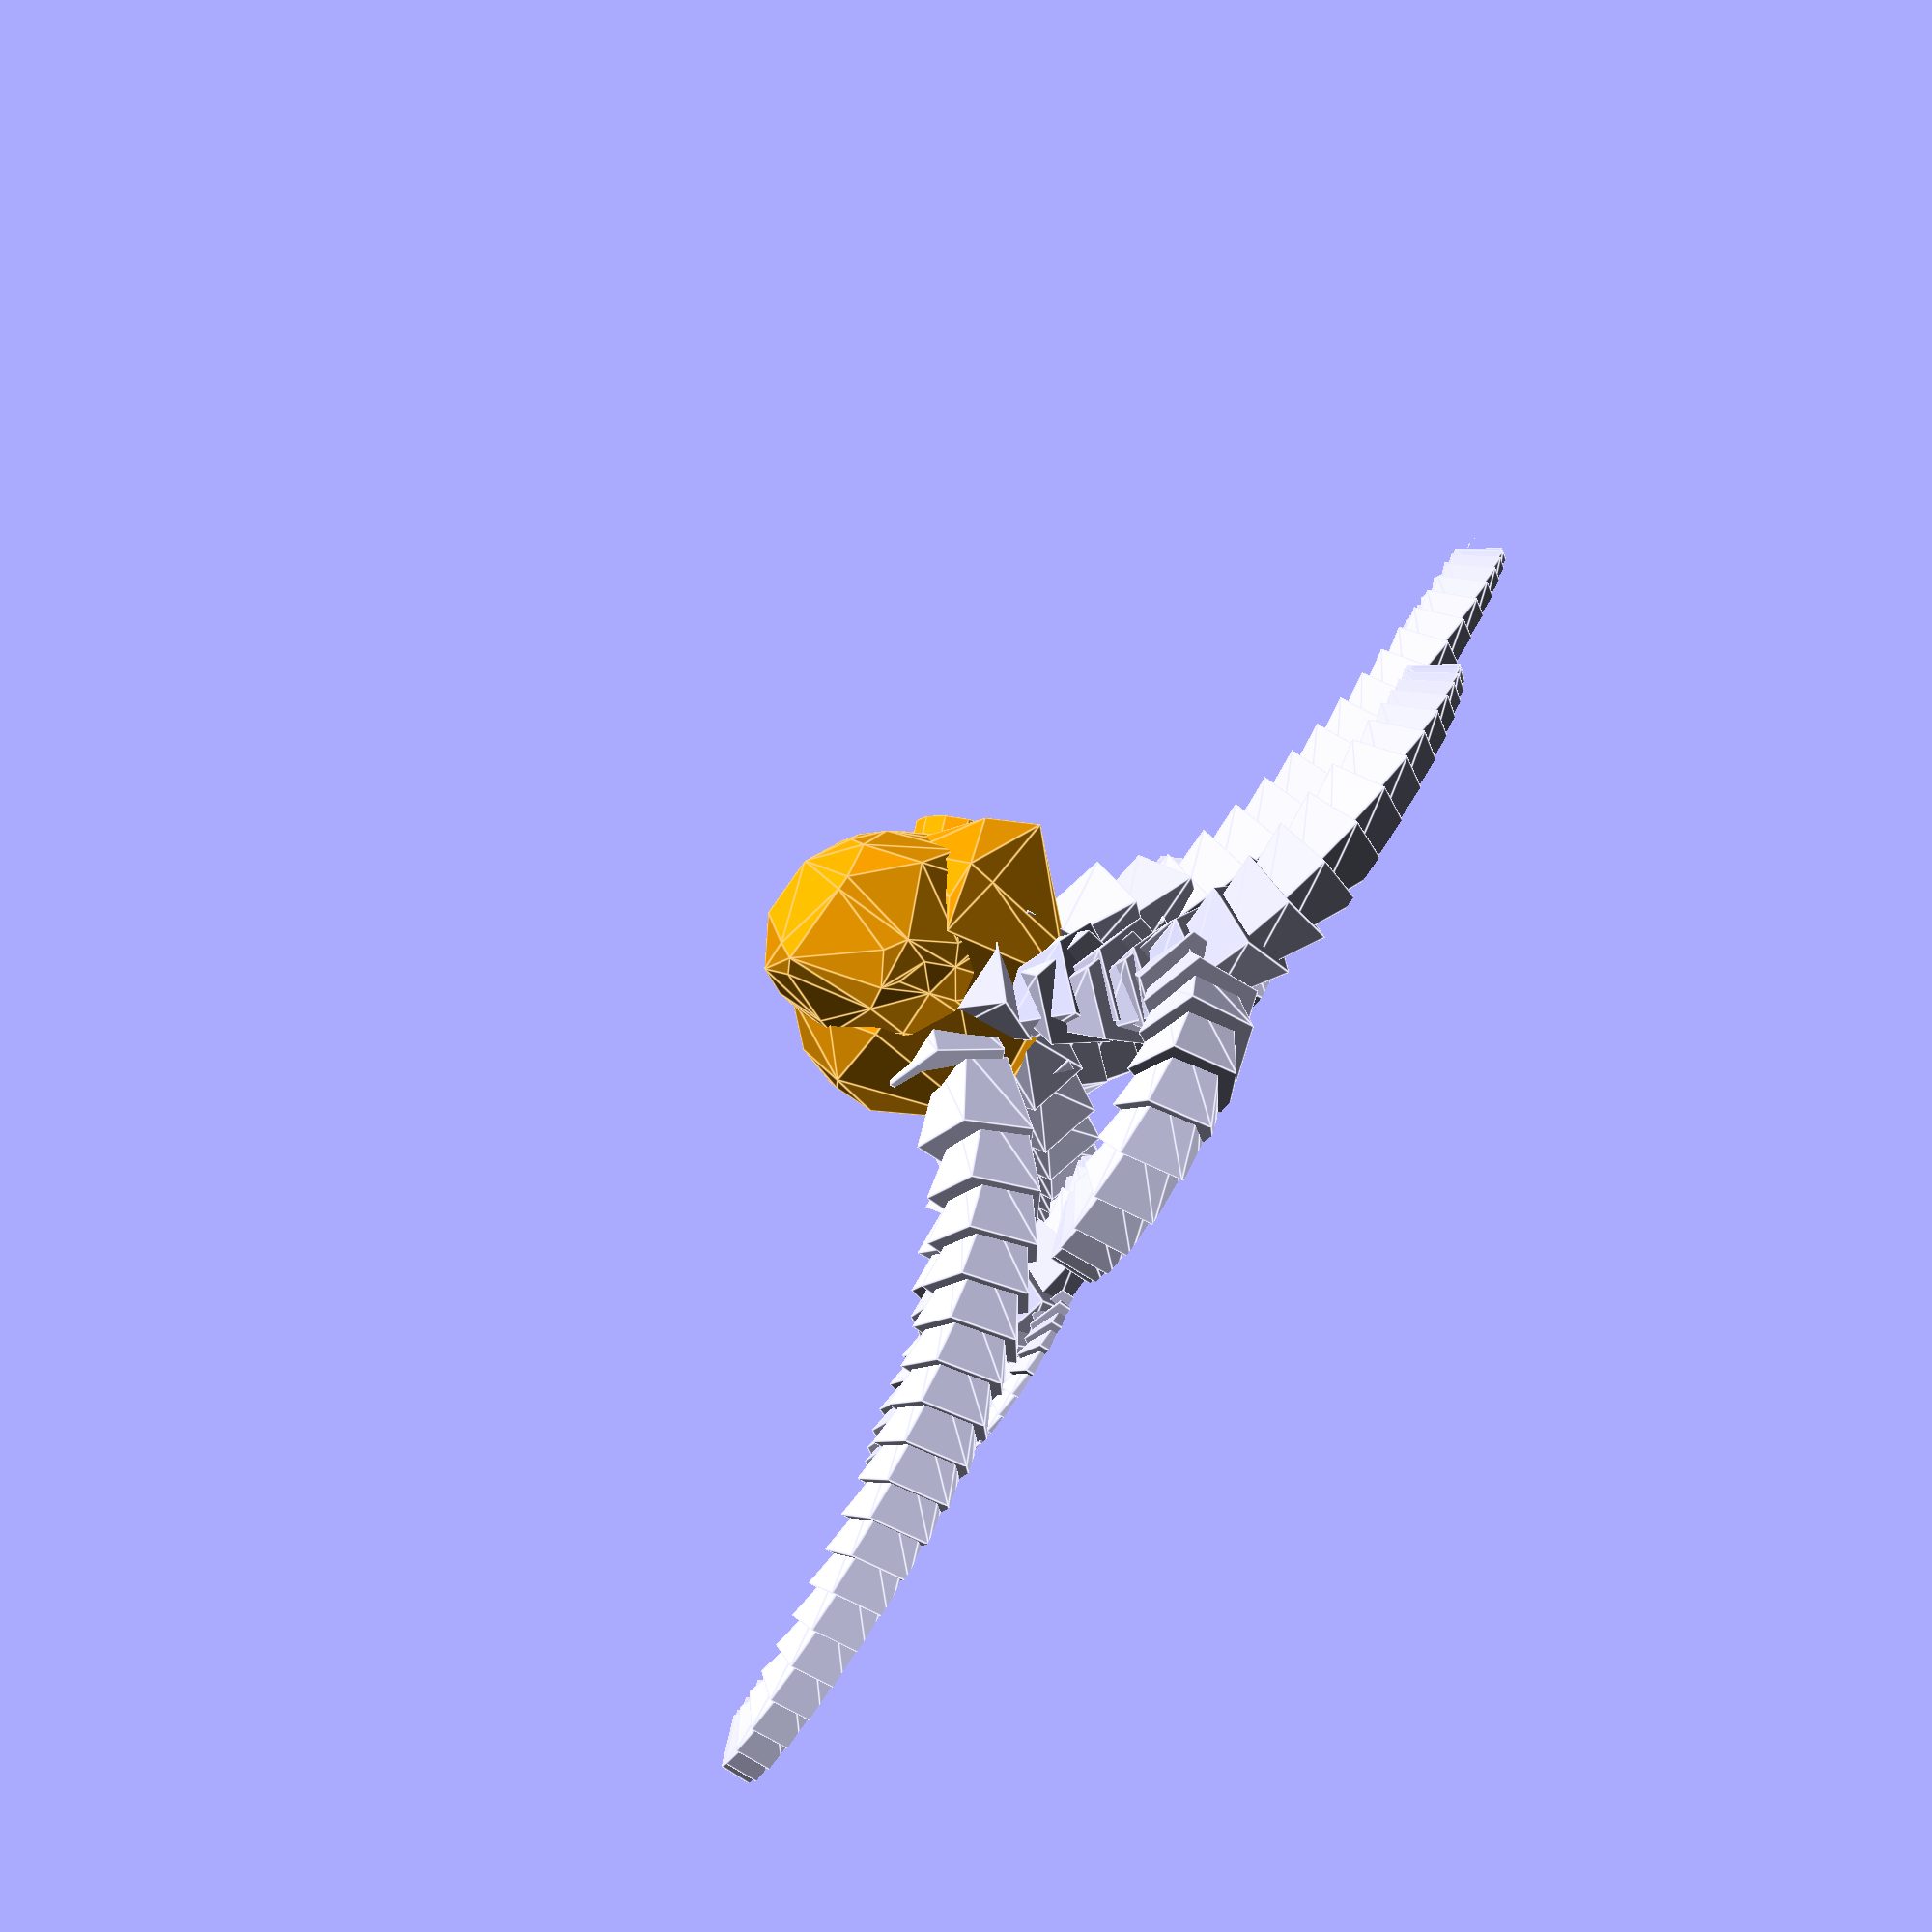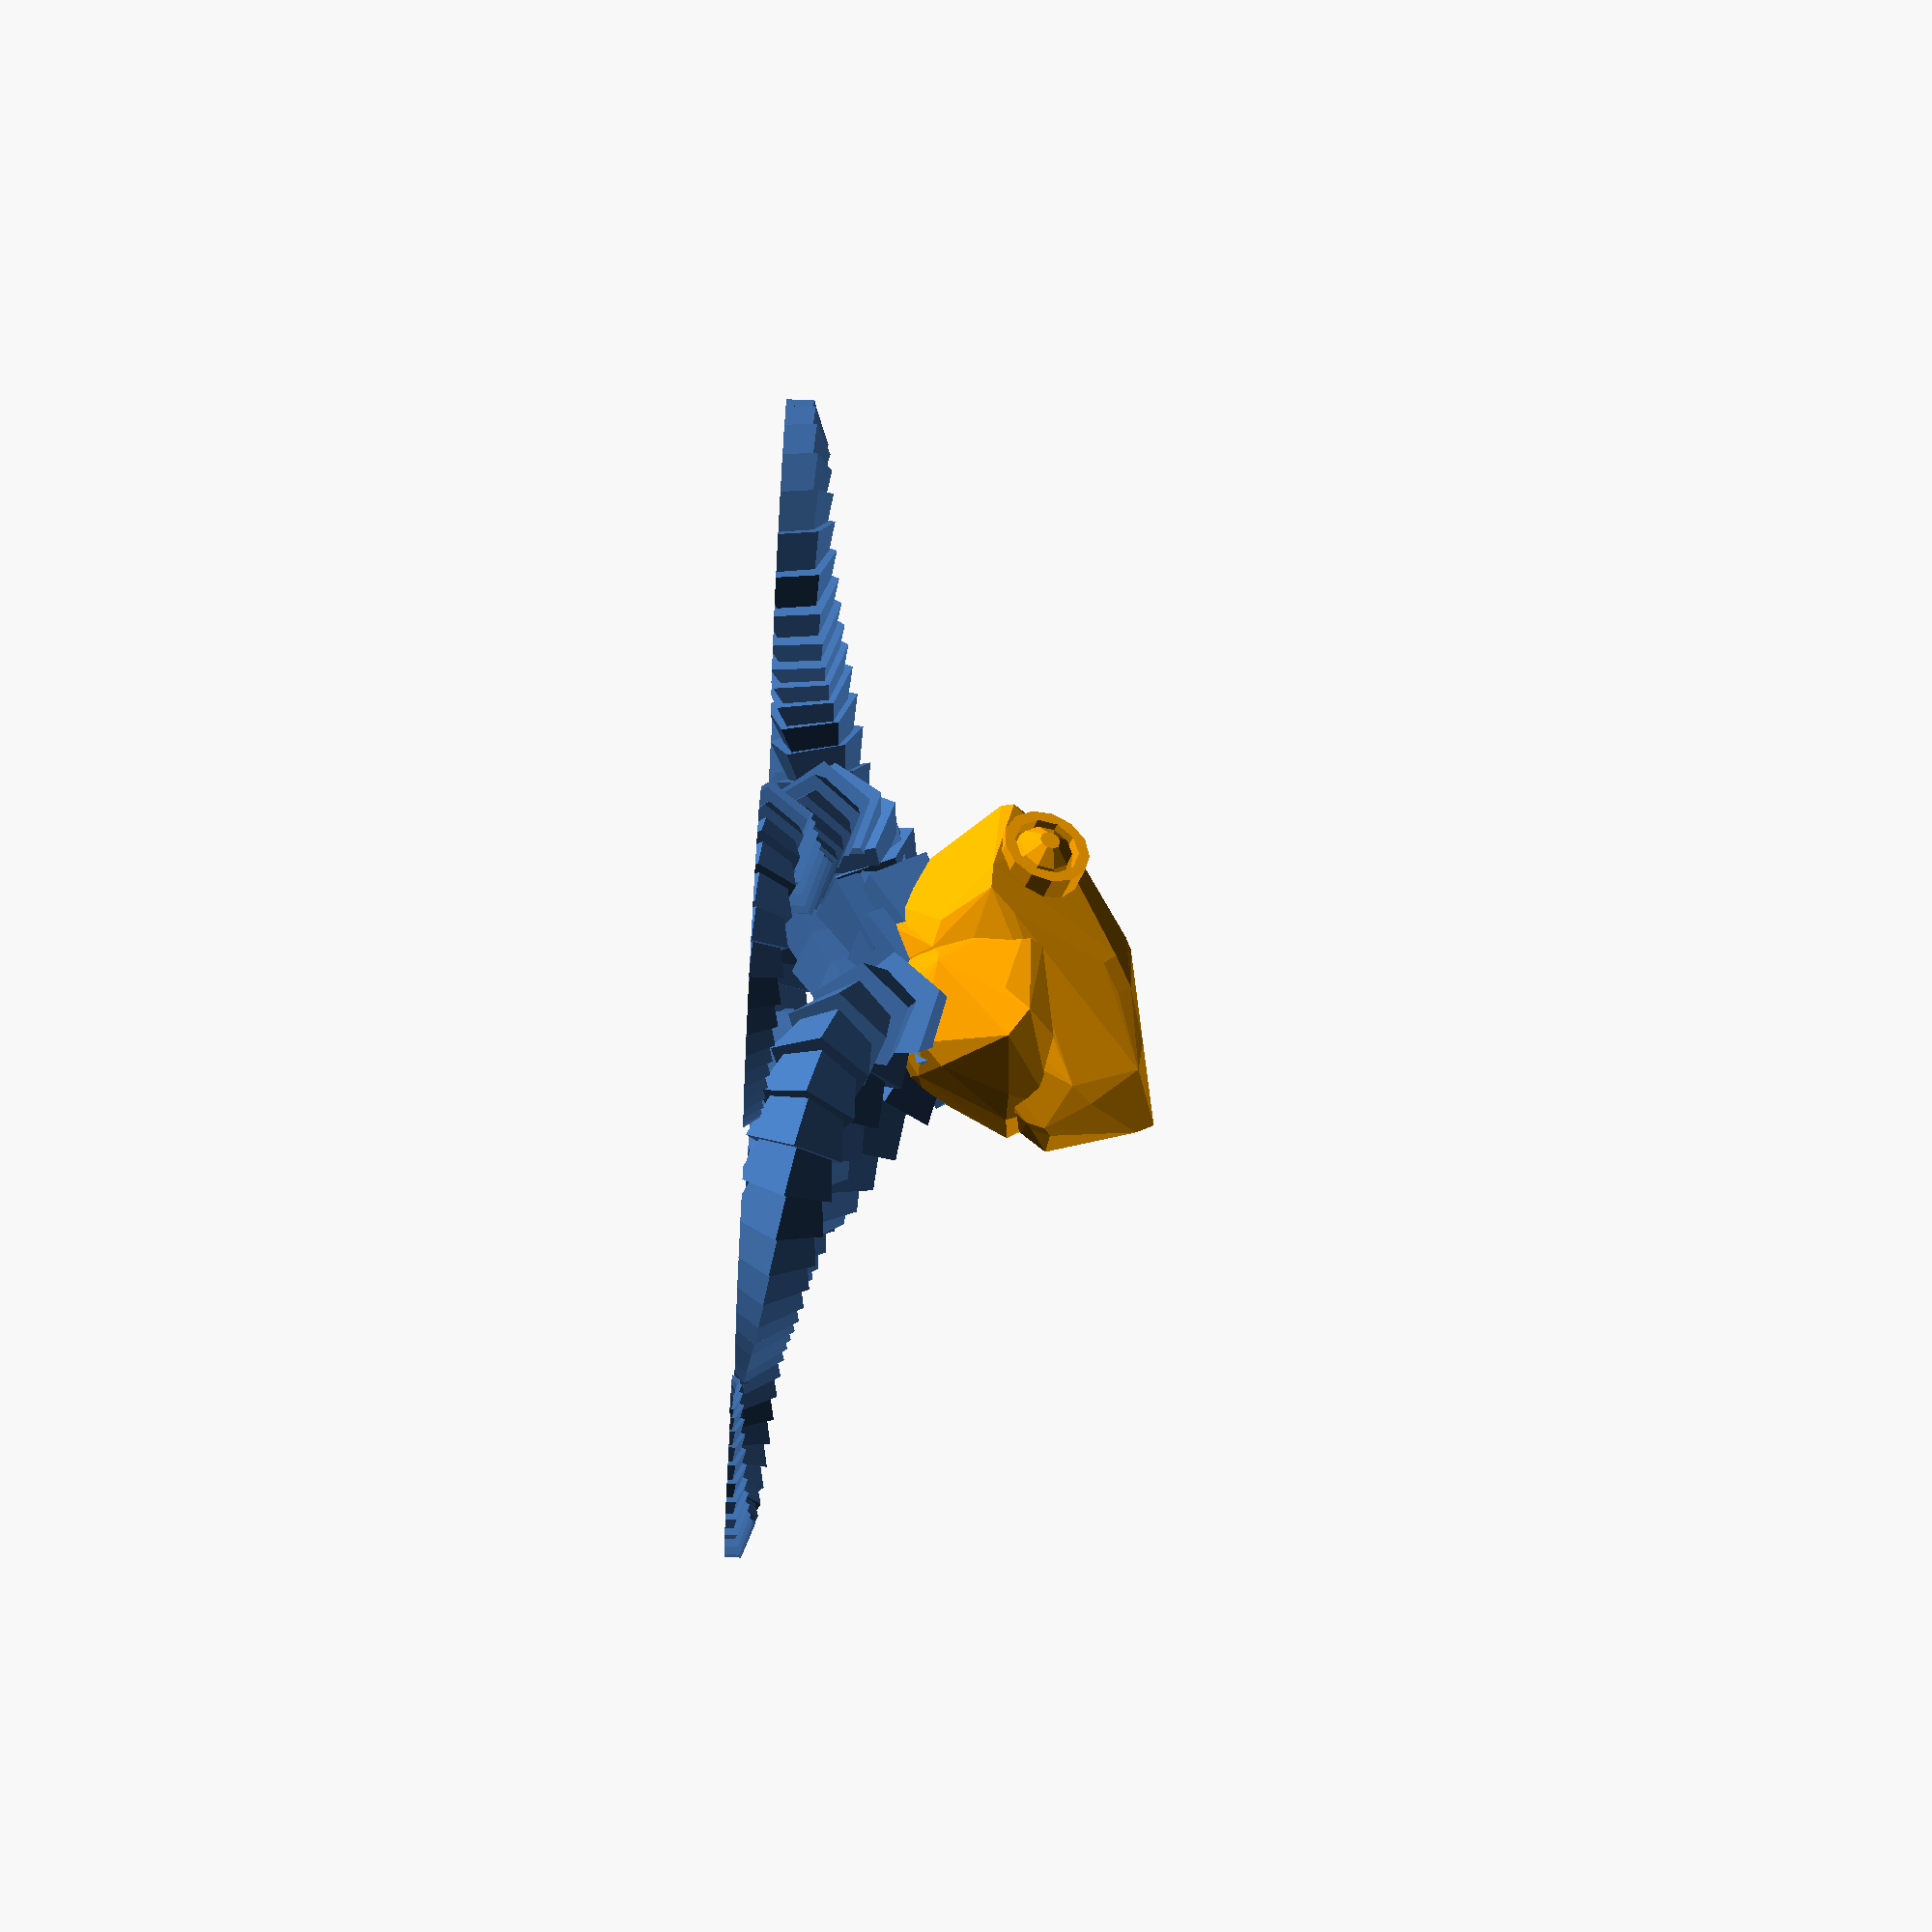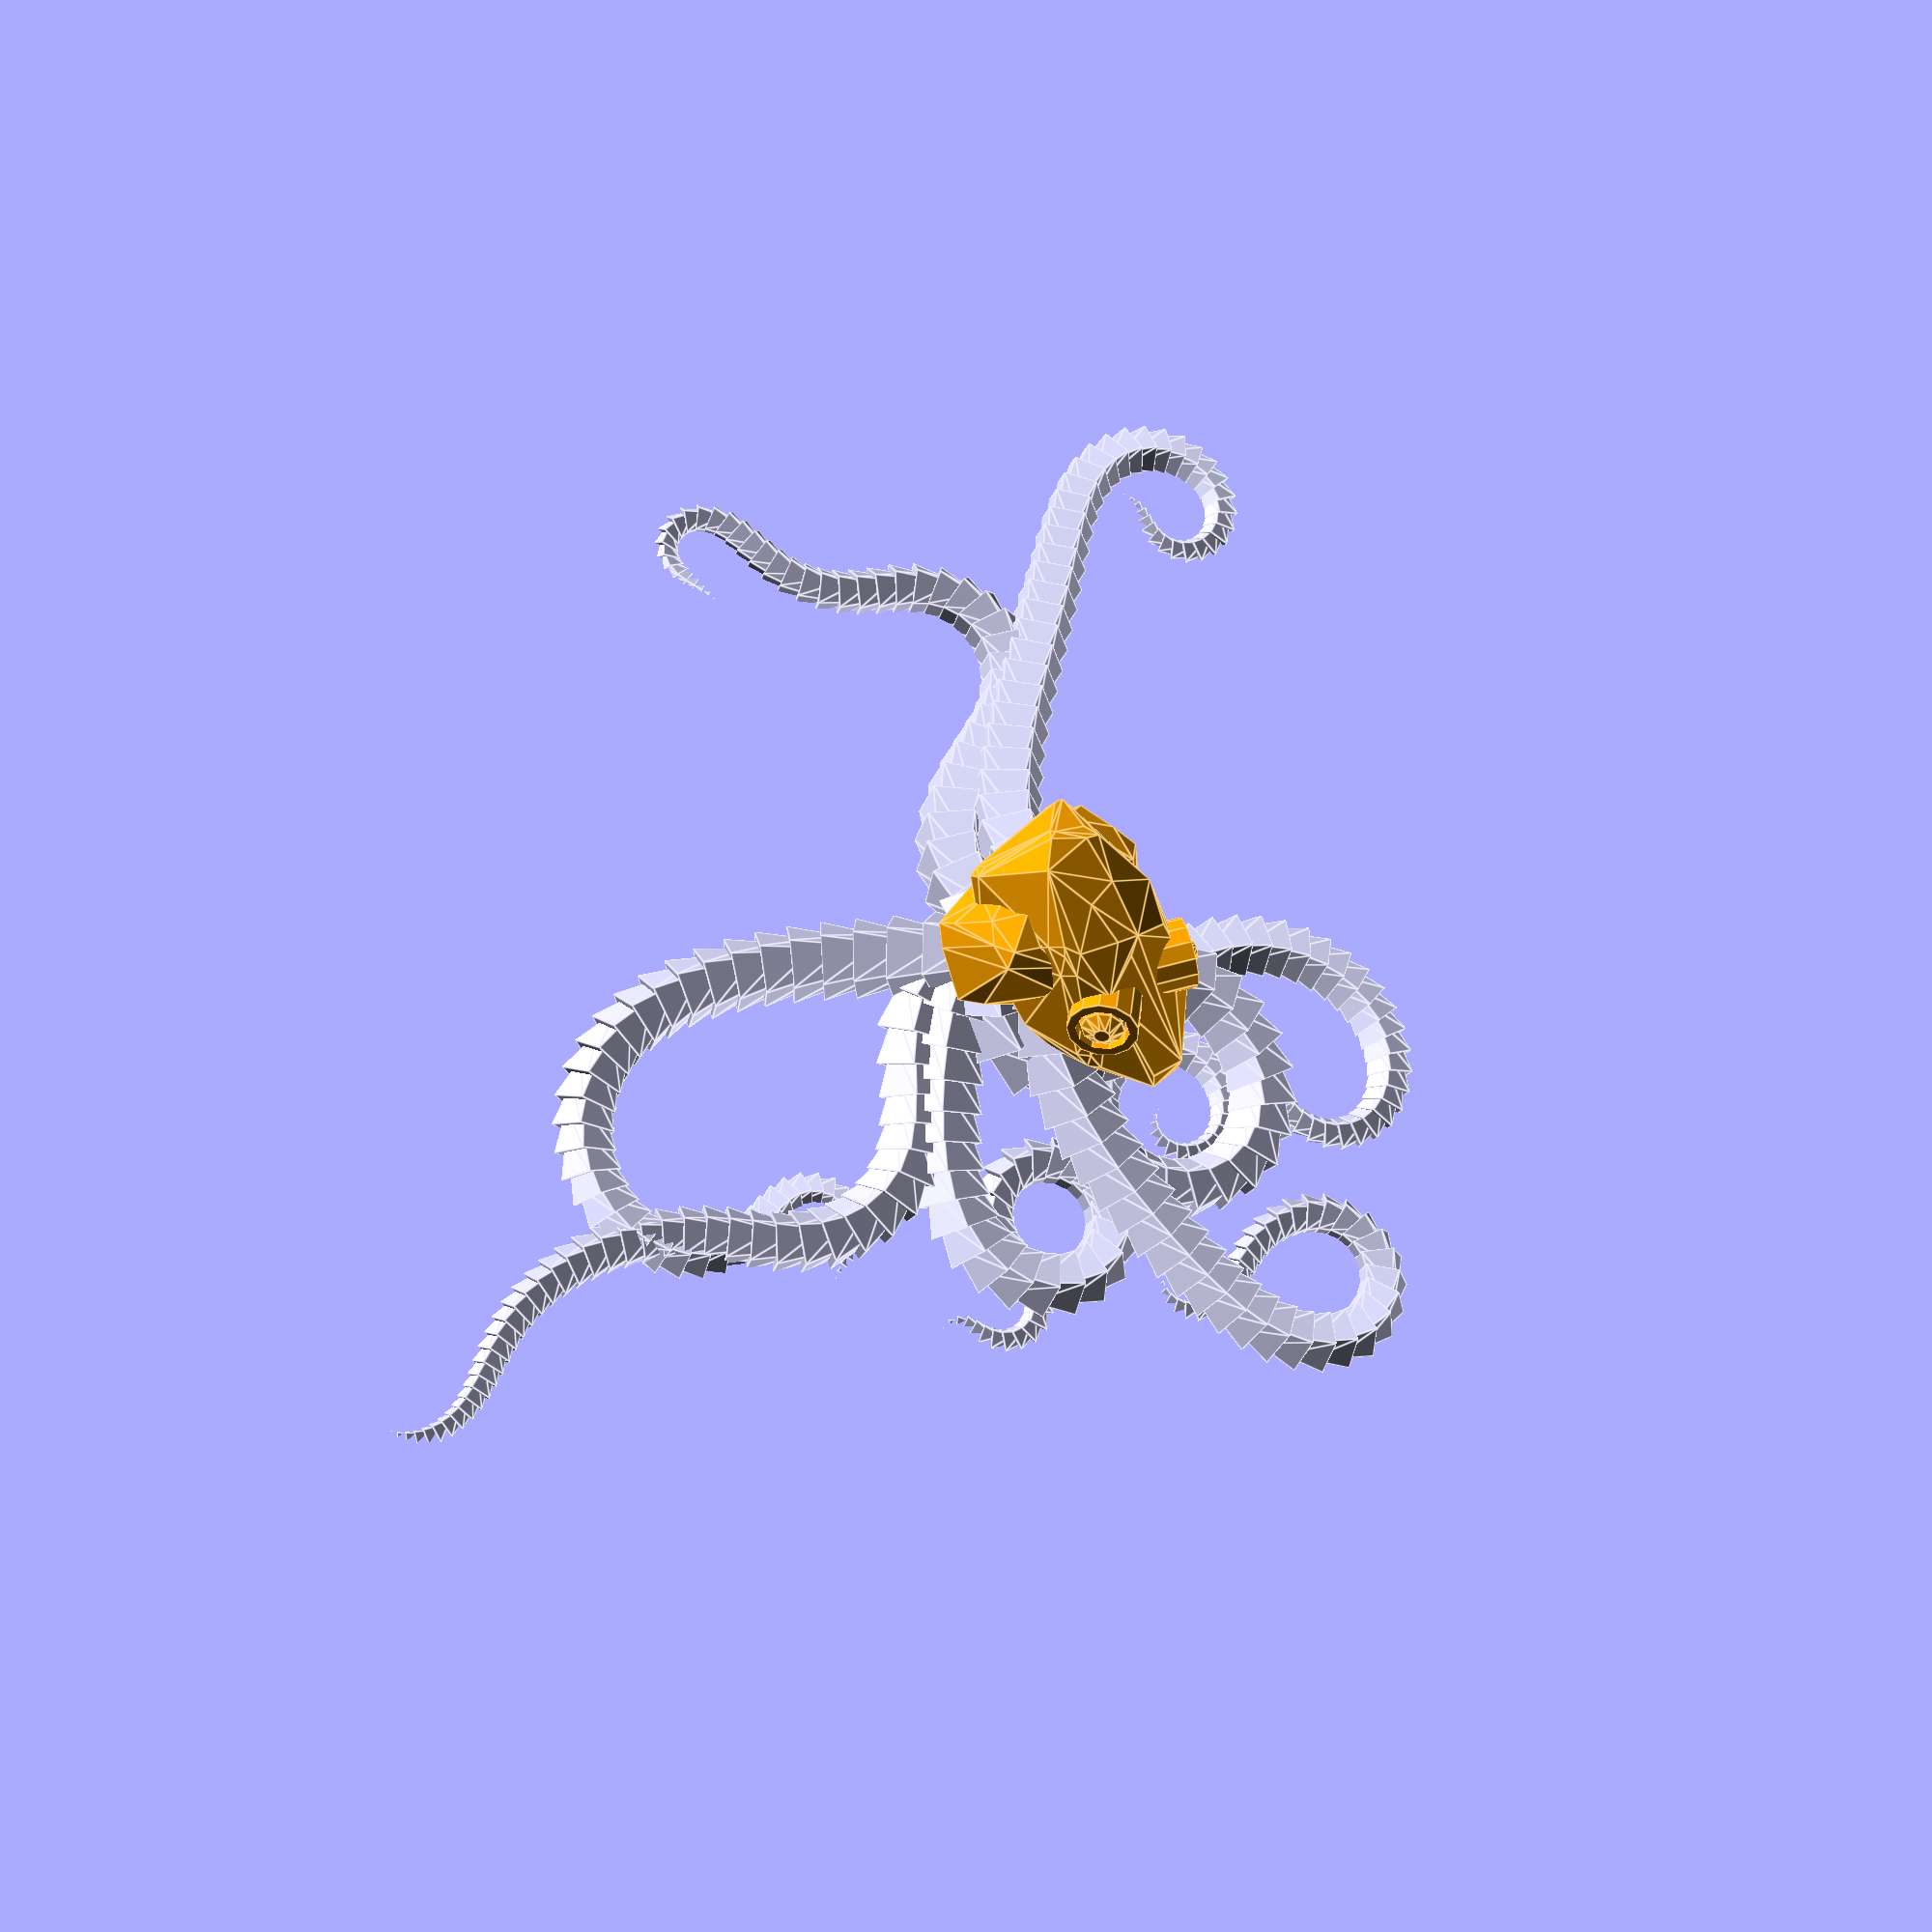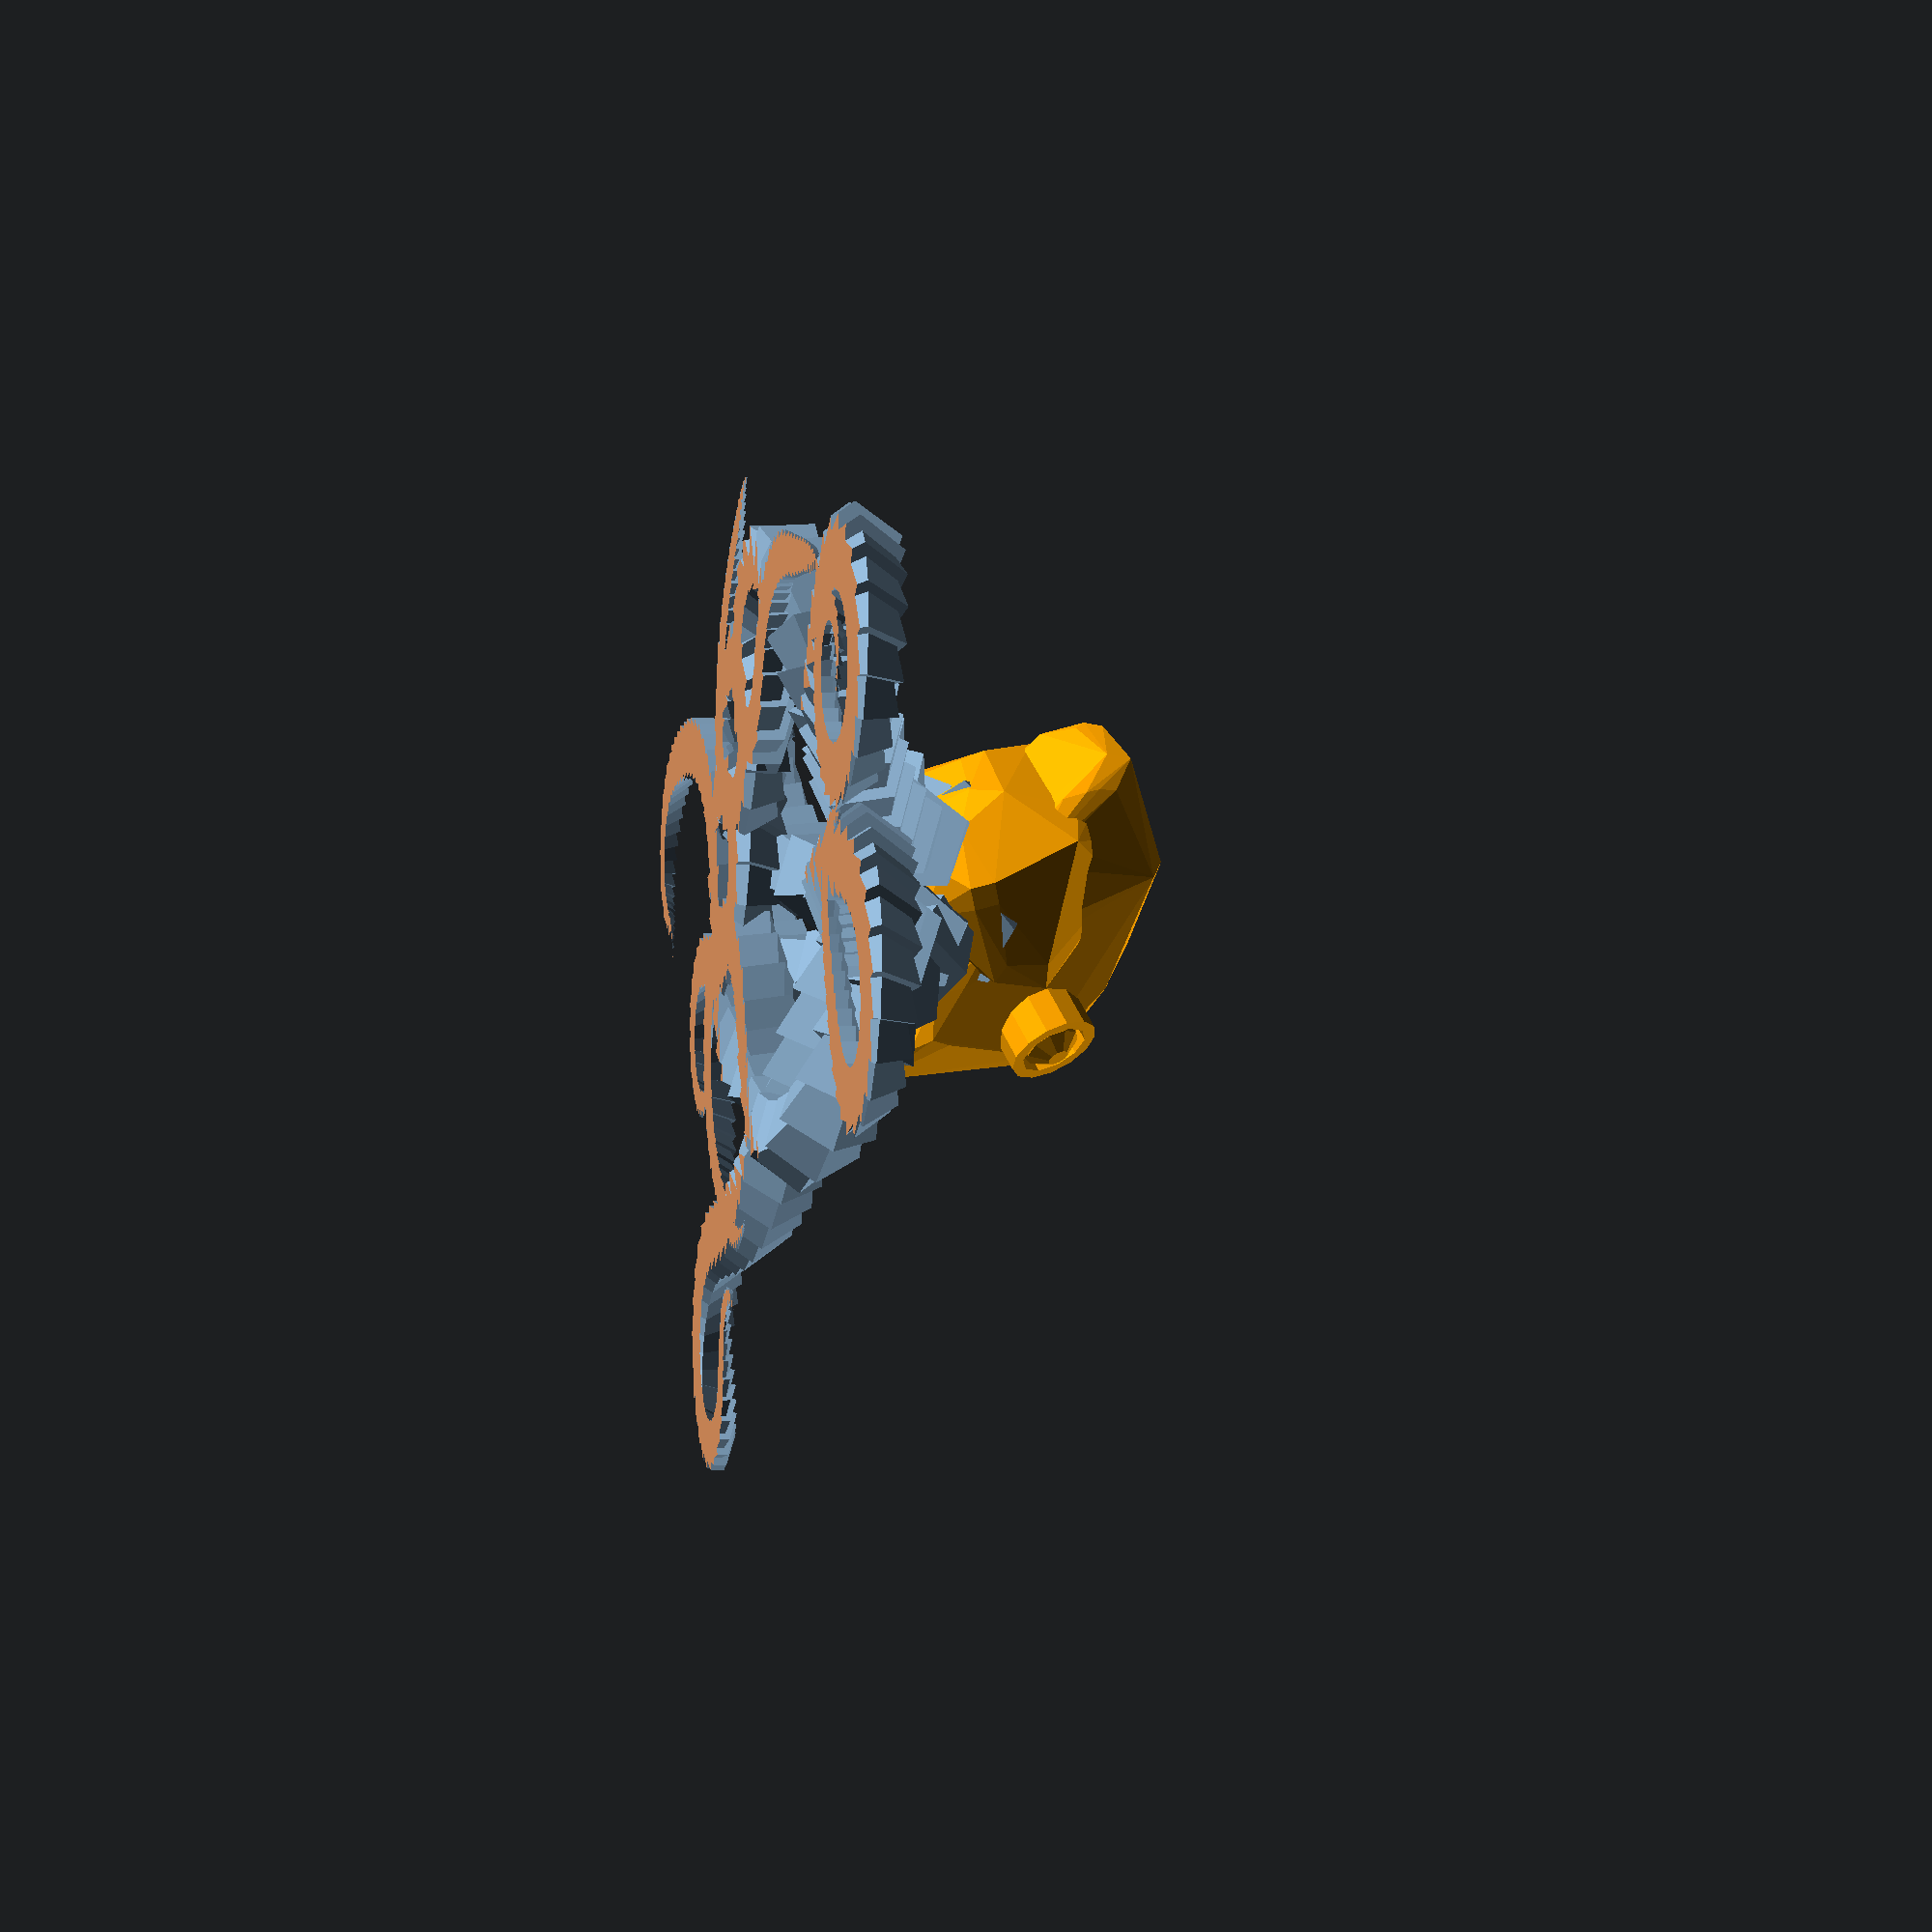
<openscad>
/*

    Octopus generator
    
    Fernando Jerez 2017
    
    License:CC-NC. Creative Commons, Non Commercial

    This script uses Noise functions taken from Torleif's website:
    https://openscadsnippetpad.blogspot.com.es/2017/05/1-dimensional-noise.html
    

*/

// This is only to force Customizer create many files. Changes doesn´t matter.
part = "octopus1"; // [octopus1: Octopus #1,octopus2: Octopus #2,octopus3: Octopus #3,octopus4: Octopus #4,octopus5: Octopus #5 ]

// Tentacles style
style = "mechanic"; // [mechanic: Mechanic style, organic: Organic style]
// head style
headstyle = "mechanic"; // [mechanic: Mechanic style, organic: Organic style]

/* [Hidden] */

// Generates a Smooth Noise list with values between -0.5 and 0.5
sem = round(rands(1,1000,1)[0]);
echo (sem);
//sem=705;
maxnoi = 1000;
noi2 = [ for (i = [0 : maxnoi]) single_noise_1d(i*0.1+sem)-0.5];
//echo(min(noi));
//echo(max(noi));

// Reduces 'non-rotating zones' from noise sequence
noi = [ for (i = [0 : maxnoi]) noi2[ (i + 1*max(0.1,5-10*abs(noi2[i])))%maxnoi] ];
//echo (noi);


 

// Generate a rotation list using Recursion
function noiserot(i,n) = (i==0) ? 0 : noiserot(i-1,n) + 50*noi[(i+n)%maxnoi];
rotlist = [for (i=[0:maxnoi]) noiserot(i,0)];




// Generates a list of positions using RECURSION
function stepPos(steps,i,n)= 
    (i==0)
    ?
    [0,0,0]
    : let(m=(steps-i)*0.75, g=rotlist[(i+n)%maxnoi])
    stepPos(steps,i-1,n)+[m*sin(g),m*cos(g),m*sin(g)];

lados = 8;
grados = 360/lados;
 

difference(){
    scale([0.1,0.1,0.1]){
        for(g=[0:grados:360-grados]){
            // Generate position list (var g is for 'offset' in noiserot list)
            limit = 60; 
            offs = g;
            
            poslist = [for (i=[0:limit]) stepPos(limit,i,offs)];

            rotate([0,0,g])
            translate([50,0,0])//0.45*limit*limit])
            {
            // Draw geometry using list positions
     
                for(i=[0:limit]){
                    rad = limit-i;
                    px = poslist[i][0];
                    py = poslist[i][1];
                    pz = (800*cos((i)))/(i+3);// -0.45*rad*rad;//rad;
                    gg=-pz*0.15;
                    
                    if(style=="organic"){
                        // organic
                        translate([px,py,pz]) rotate([90-45,0,-rotlist[i+offs]])  sphere(r=rad,$fs=20);
                    }else if(style=="mechanic"){
                        // Mechanic
                        translate([px,py,pz]) 
                        rotate([90+gg,0,-rotlist[1+i+g]]) 
                        translate([0,0,-rad*1]) 
                        cylinder(r1=rad*1,r2=rad*0.6,h=rad*1.4,$fn=5);
                    }
                    
                }
            }
        }    
    }
    translate([0,0,-50]) cube([500,500,105], center = true);
}
if(headstyle=="organic"){
    // organic head
    color("Orange") translate([-10,0,30]) scale(1.2) octopushead_ball();
}else if(headstyle=="mechanic"){
    // mechanic head
    color("Orange") translate([-5,0,30]) scale(1.2) octopushead_punk();
}


module octopushead_punk(){
    rotate([0,-30,0])
    scale([2,1,1])
    randomRock(10,2,20);
    
    translate([-5,0,0]){
        rotate([0,-75,60]){
            difference(){
                cylinder(r=4,h=9);
                translate([0,0,7])
                cylinder(r=3,h=5);
            }
            translate([0,0,7]) sphere(r=3);
        }
        rotate([0,-70,-60]){
            difference(){
                cylinder(r=4,h=9);
                translate([0,0,7])
                cylinder(r=3,h=5);
            }
            translate([0,0,7]) sphere(r=3);
        }
    }

    rotate([0,15,0])
    translate([5,0,0])
    scale([2,2.75,2])
    randomRock(5,2,10);

 

}


module octopushead_ball(){
    difference(){
        hull(){
            translate([0,0,-2]) rotate([0,-20,0]) scale([0.5,0.5,0.5]) sphere(r=12);
            translate([15,0,5])
            scale([1,0.7,0.7]) sphere(r=18);
        }
        
    }
    translate([3, 4,5]) rotate([-25,0,0]) scale([1,1,0.75])sphere(r=6);
    translate([3,-4,5]) rotate([25,0,0]) scale([1,1,0.75]) sphere(r=6);
}

module randomRock(radius,corner_size,number_of_corners){
    // Draw rock
    hull(){
        // Make a hull..
        for(i=[0:number_of_corners]){
            // random position in 'sphere'
            y = rands(0,360,1)[0];
            z = rands(0,360,1)[0];
            rotate([0,y,z])
            
            // translate radius (minus half of corner size)
            translate([radius-corner_size*0.5,0,0])
            
            // draw cube as corner
            rotate([rands(0,360,1)[0],rands(0,360,1)[0],rands(0,360,1)[0]]) // random rotation
            cube(rands(corner_size*0.5,corner_size,1)[0],center = true);
            
            rotate([0,y,-z])
            
            // translate radius (minus half of corner size)
            translate([radius-corner_size*0.5,0,0])
            
            // draw cube as corner
            rotate([rands(0,360,1)[0],rands(0,360,1)[0],rands(0,360,1)[0]]) // random rotation
            cube(rands(corner_size*0.5,corner_size,1)[0],center = true);
            
        }
    }

    // Done!
}

// NOISE FUNCTIONS
// https://openscadsnippetpad.blogspot.com.es/2017/05/1-dimensional-noise.html
function single_noise_1d(i)=
let(
a=floor(i),
b=ceil(i),
c=smooth_curve(i-a),
arnd=rnd(1,0,a),
brnd=rnd(1,0,b),
out=lerp(arnd,brnd,c)
)
out
;

function  noise_1d(i,
low_range=1/4,mid_range=1,hi_range=8,
low_magnitude=1/2,mid_magnitude=0.25,hi_magnitude=0.5)=
 (  
single_noise_1d(i/low_range)*low_magnitude+
single_noise_1d(i/mid_range)*mid_magnitude+
single_noise_1d(i/hi_range)*hi_magnitude

)/(low_magnitude+mid_magnitude+hi_magnitude);

function smooth_curve(a) =let (b = clamp(a))(b * b * (3 - 2 * b));
function clamp(a, b = 0, c = 1) = min(max(a, b), c);
function lerp(start, end, bias) = (end * bias + start * (1 - bias));
function rnd(a = 1, b = 0, s = []) = 
  s == [] ? 
   (rands(min(a, b), max(   a, b), 1)[0]) 
  : 
   (rands(min(a, b), max(a, b), 1, s)[0])
  ; 

</openscad>
<views>
elev=84.2 azim=97.8 roll=56.1 proj=p view=edges
elev=59.2 azim=40.5 roll=266.4 proj=p view=solid
elev=20.5 azim=223.9 roll=342.8 proj=p view=edges
elev=359.7 azim=243.7 roll=259.0 proj=p view=solid
</views>
